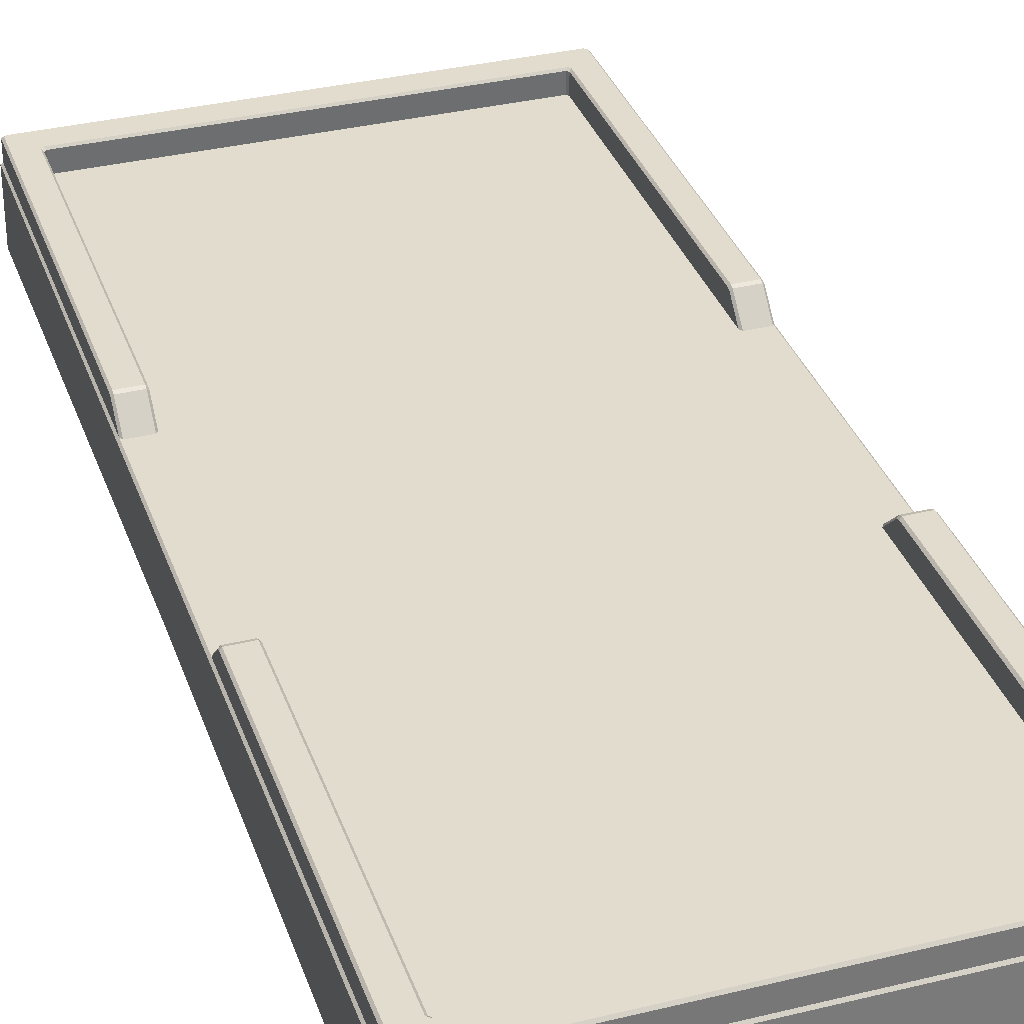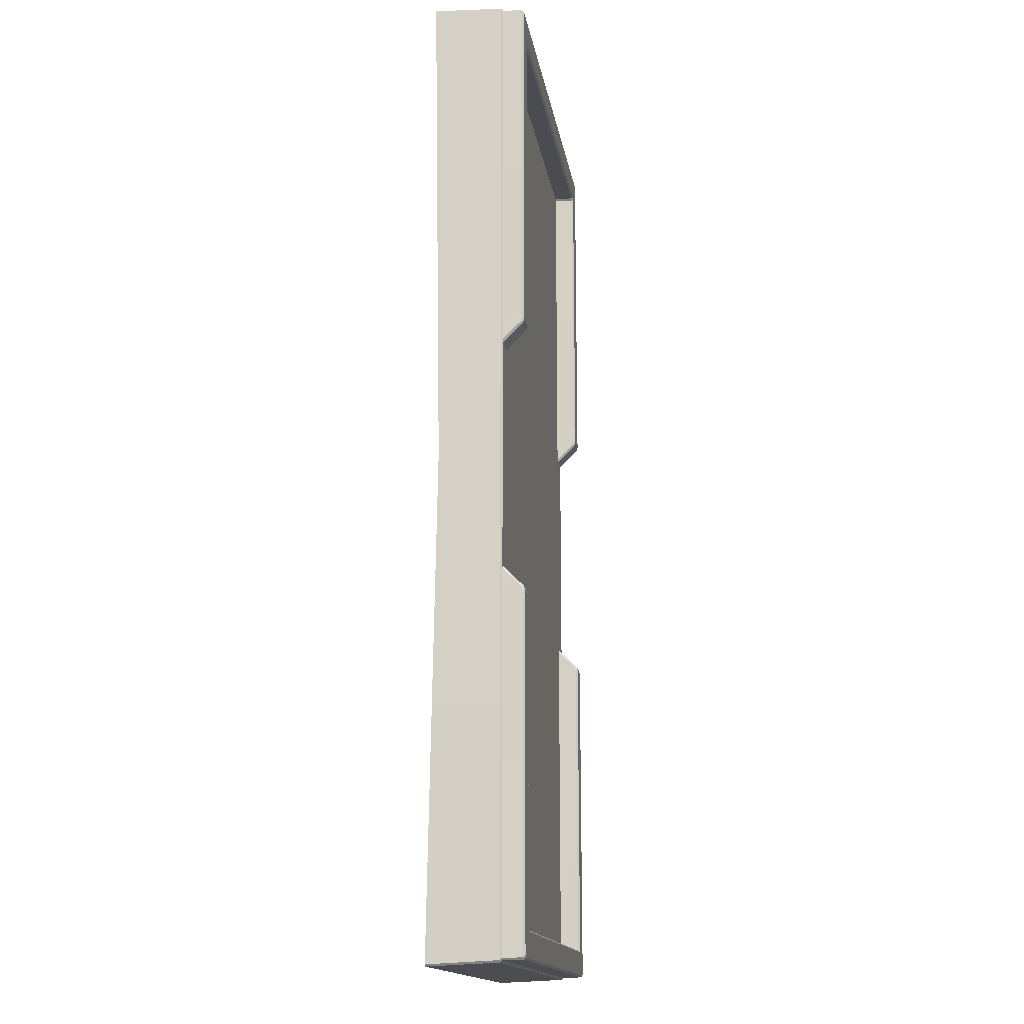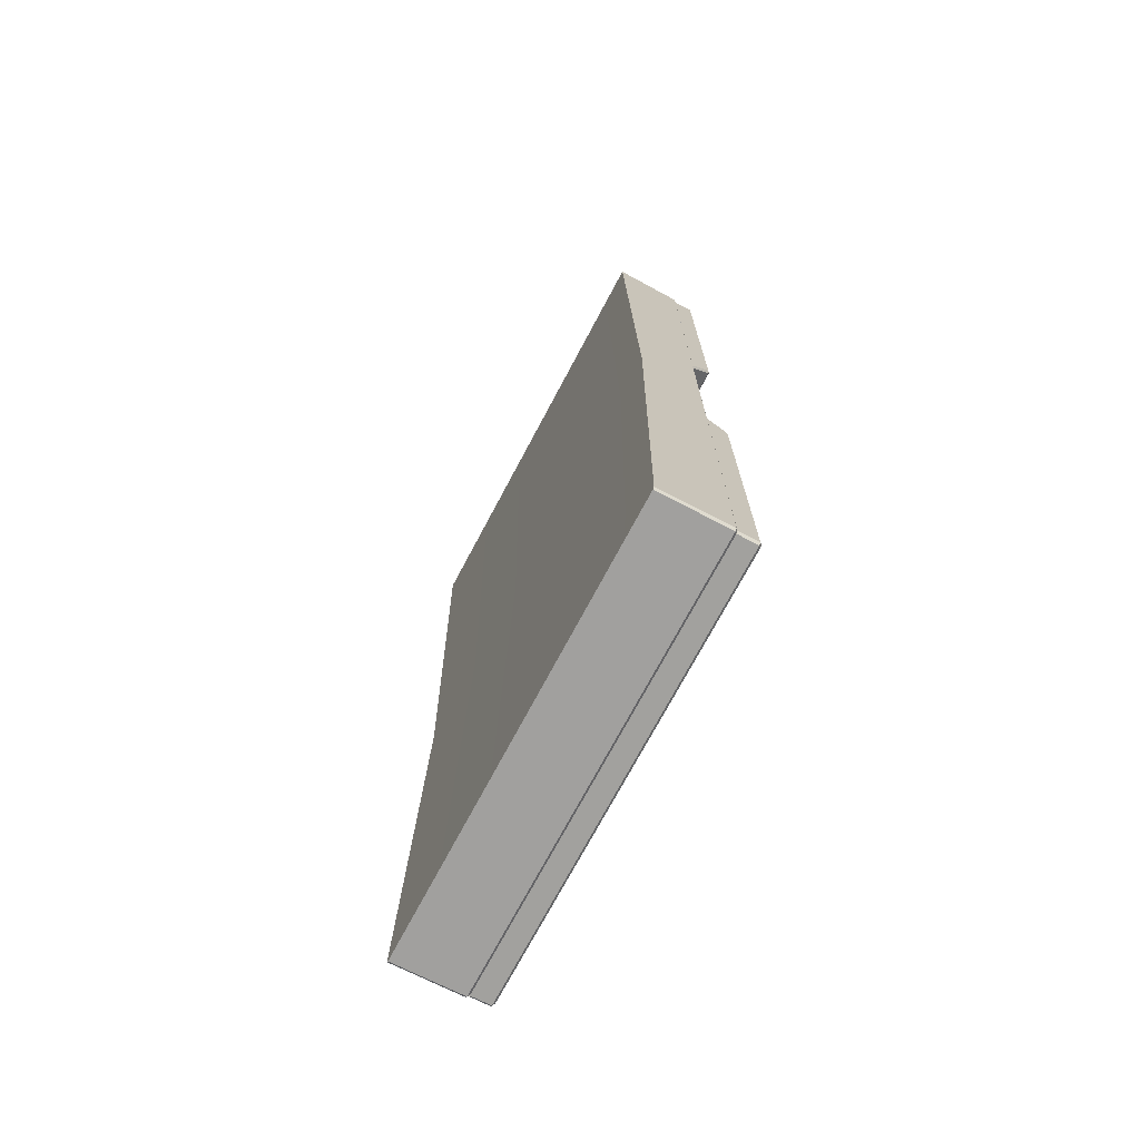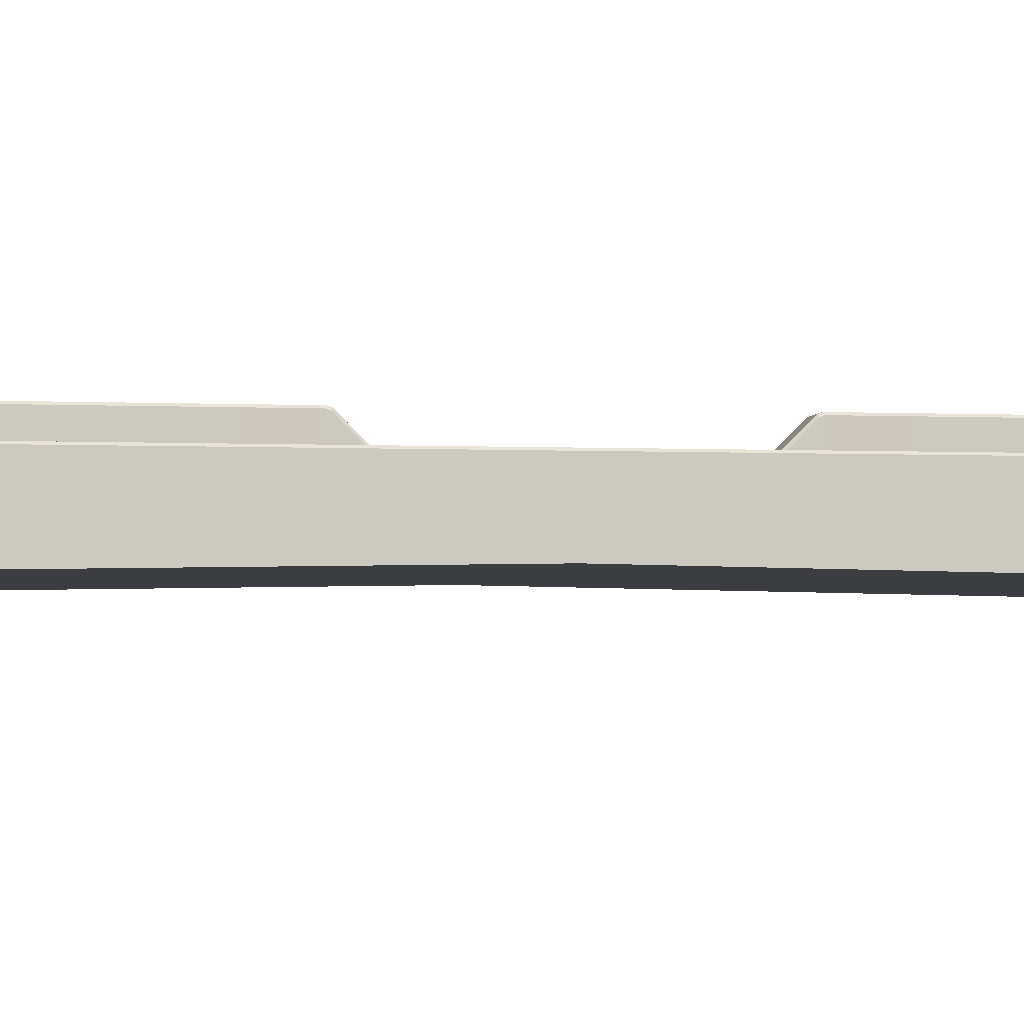
<metadata>
{"format":"obj","ext":"obj","renderer":"f3d","projection":"perspective","resolution":1024,"background":"white","views":[{"elev":34.7,"azim":161.9,"up":"+Y"},{"elev":-15.8,"azim":99.0,"up":"+Z"},{"elev":-72.9,"azim":62.0,"up":"+Z"},{"elev":-2.8,"azim":80.3,"up":"+Y"}]}
</metadata>
<code>
g ENV_S10_Retro_Bounce_Board_Large_Top_Side_01a_MO
v 3.034 1.237 1.743
v 3.034 0.9473 2.03
v 3.034 0.9473 1.758
v 3.034 1.237 1.743
v 3.034 0.9473 1.698
v 3.034 1.258 1.685
v 3.424 1.237 1.743
v 3.424 0.9473 1.758
v 3.424 0.9473 2.03
v 3.424 0.9473 1.698
v 3.424 1.237 1.743
v 3.424 1.258 1.685
v -3.049 1.237 1.743
v -3.049 0.9473 1.758
v -3.049 0.9473 2.03
v -3.049 1.237 1.743
v -3.049 0.9473 1.698
v -3.049 1.258 1.685
v -3.438 1.237 1.743
v -3.438 0.9473 2.03
v -3.438 0.9473 1.758
v -3.438 1.237 1.743
v -3.438 0.9473 1.698
v -3.438 1.258 1.685
v 3.034 1.237 6.042
v 3.034 0.9473 6.027
v 3.034 0.9473 5.755
v 3.034 1.237 6.042
v 3.034 0.9473 6.087
v 3.034 1.258 6.1
v -3.049 1.237 6.042
v -3.049 0.9473 5.755
v -3.049 0.9473 6.027
v -3.049 1.237 6.042
v -3.049 0.9473 6.087
v -3.049 1.258 6.1
v -3.438 1.237 6.042
v -3.438 0.9473 6.027
v -3.438 0.9473 5.755
v -3.438 0.9473 6.087
v -3.438 1.237 6.042
v -3.438 1.258 6.1
v 3.394 1.269 1.751
v 3.064 1.269 1.751
v 3.394 1.288 1.697
v 3.064 1.288 1.697
v 3.394 1.288 1.697
v 3.424 1.258 1.685
v 3.394 1.269 1.751
v 3.424 1.237 1.743
v 3.424 1.258 -3.765
v 3.39 1.258 -3.799
v 3.424 0.9473 -3.778
v 3.394 0.9473 -3.808
v 3.424 1.258 -3.765
v 3.394 1.288 -3.729
v 3.39 1.258 -3.799
v 3.354 1.288 -3.769
v 3.354 1.288 -3.769
v 3.394 1.288 -3.729
v 3.024 1.288 -3.382
v 3.064 1.288 -3.343
v 3.064 1.288 1.697
v 3.064 1.269 1.751
v 3.034 1.258 1.685
v 3.034 1.237 1.743
v 3.034 1.258 -3.319
v 3.034 0.9473 -3.332
v 3.001 1.258 -3.353
v 3.004 0.9473 -3.362
v 3.001 1.258 -3.353
v 3.024 1.288 -3.382
v 3.034 1.258 -3.319
v 3.064 1.288 -3.343
v 3.394 0.9473 2.077
v 3.394 1.269 1.751
v 3.424 0.9473 2.03
v 3.424 1.237 1.743
v 3.394 1.288 1.697
v 3.394 1.288 -3.729
v 3.424 1.258 1.685
v 3.424 1.258 -3.765
v 3.354 1.288 -3.769
v -3.368 1.288 -3.769
v 3.39 1.258 -3.799
v -3.405 1.258 -3.799
v 3.064 0.9473 2.077
v 3.034 0.9473 2.03
v 3.064 1.269 1.751
v 3.034 1.237 1.743
v 3.034 1.258 1.685
v 3.034 1.258 -3.319
v 3.064 1.288 1.697
v 3.064 1.288 -3.343
v 3.001 1.258 -3.353
v -3.015 1.258 -3.353
v 3.024 1.288 -3.382
v -3.039 1.288 -3.382
v 3.424 1.258 1.685
v 3.424 1.258 -3.765
v 3.424 0.9473 1.698
v 3.424 0.9473 -3.778
v 3.064 1.269 1.751
v 3.394 1.269 1.751
v 3.064 0.9473 2.077
v 3.394 0.9473 2.077
v 3.39 1.258 -3.799
v -3.405 1.258 -3.799
v 3.394 0.9473 -3.808
v -3.408 0.9473 -3.808
v 3.024 1.288 -3.382
v -3.039 1.288 -3.382
v 3.354 1.288 -3.769
v -3.368 1.288 -3.769
v 3.394 1.288 -3.729
v 3.394 1.288 1.697
v 3.064 1.288 -3.343
v 3.064 1.288 1.697
v 3.034 1.258 -3.319
v 3.034 1.258 1.685
v 3.034 0.9473 -3.332
v 3.034 0.9473 1.698
v -3.408 1.269 1.751
v -3.408 1.288 1.697
v -3.079 1.269 1.751
v -3.079 1.288 1.697
v -3.408 1.288 1.697
v -3.408 1.269 1.751
v -3.438 1.258 1.685
v -3.438 1.237 1.743
v -3.408 0.9473 -3.808
v -3.405 1.258 -3.799
v -3.438 0.9473 -3.778
v -3.438 1.258 -3.765
v -3.438 1.258 -3.765
v -3.405 1.258 -3.799
v -3.408 1.288 -3.729
v -3.368 1.288 -3.769
v -3.079 1.288 -3.343
v -3.408 1.288 -3.729
v -3.039 1.288 -3.382
v -3.368 1.288 -3.769
v -3.049 1.237 1.743
v -3.079 1.269 1.751
v -3.049 1.258 1.685
v -3.079 1.288 1.697
v -3.049 1.258 -3.319
v -3.015 1.258 -3.353
v -3.049 0.9473 -3.332
v -3.019 0.9473 -3.362
v -3.015 1.258 -3.353
v -3.049 1.258 -3.319
v -3.039 1.288 -3.382
v -3.079 1.288 -3.343
v -3.408 0.9473 2.077
v -3.438 0.9473 2.03
v -3.408 1.269 1.751
v -3.438 1.237 1.743
v -3.408 1.288 1.697
v -3.438 1.258 1.685
v -3.408 1.288 -3.729
v -3.438 1.258 -3.765
v -3.049 1.237 1.743
v -3.049 0.9473 2.03
v -3.079 1.269 1.751
v -3.079 0.9473 2.077
v -3.049 1.258 1.685
v -3.079 1.288 1.697
v -3.049 1.258 -3.319
v -3.079 1.288 -3.343
v -3.438 1.258 1.685
v -3.438 0.9473 1.698
v -3.438 1.258 -3.765
v -3.438 0.9473 -3.778
v -3.079 1.269 1.751
v -3.079 0.9473 2.077
v -3.408 1.269 1.751
v -3.408 0.9473 2.077
v -3.079 1.288 1.697
v -3.408 1.288 1.697
v -3.079 1.288 -3.343
v -3.408 1.288 -3.729
v 3.001 1.258 -3.353
v 3.004 0.9473 -3.362
v -3.015 1.258 -3.353
v -3.019 0.9473 -3.362
v -3.049 1.258 -3.319
v -3.049 0.9473 -3.332
v -3.049 1.258 1.685
v -3.049 0.9473 1.698
v -3.453 -0.1822 -3.858
v 3.423 -0.1822 -3.888
v -3.423 -0.1822 -3.888
v -3.453 -0.05798 3.892
v 3.453 -0.1822 -3.858
v 3.453 -0.05798 3.892
v -3.453 -0.1822 11.64
v -3.423 -0.1822 11.67
v 3.453 -0.1822 11.64
v 3.423 -0.1822 11.67
v -3.423 0.9473 -3.771
v -3.453 0.9174 -3.806
v -3.386 0.9473 -3.808
v -3.419 0.9174 -3.839
v -3.453 0.9174 -3.806
v -3.453 -0.1822 -3.858
v -3.419 0.9174 -3.839
v -3.423 -0.1822 -3.888
v 3.453 0.9174 -3.806
v 3.419 0.9174 -3.839
v 3.453 -0.1822 -3.858
v 3.423 -0.1822 -3.888
v 3.419 0.9174 -3.839
v 3.453 0.9174 -3.806
v 3.386 0.9473 -3.808
v 3.423 0.9473 -3.771
v -3.453 0.9174 -3.806
v -3.423 0.9473 -3.771
v -3.453 0.9174 3.892
v -3.423 0.9473 3.892
v -3.423 0.9473 11.56
v -3.453 0.9174 11.59
v -3.419 0.9174 -3.839
v 3.419 0.9174 -3.839
v -3.386 0.9473 -3.808
v 3.386 0.9473 -3.808
v 3.453 0.9174 -3.806
v 3.453 0.9174 3.892
v 3.423 0.9473 -3.771
v 3.423 0.9473 3.892
v 3.423 0.9473 11.56
v 3.453 0.9174 11.59
v -3.419 0.9174 -3.839
v -3.423 -0.1822 -3.888
v 3.419 0.9174 -3.839
v 3.423 -0.1822 -3.888
v -3.453 -0.1822 -3.858
v -3.453 0.9174 -3.806
v -3.453 -0.05798 3.892
v -3.453 0.9174 3.892
v -3.453 0.9174 11.59
v -3.453 -0.1822 11.64
v 3.453 0.9174 -3.806
v 3.453 -0.1822 -3.858
v 3.453 -0.05798 3.892
v 3.453 0.9174 3.892
v 3.453 0.9174 11.59
v 3.453 -0.1822 11.64
v 3.386 0.9473 -3.808
v 3.423 0.9473 -3.771
v -3.386 0.9473 -3.808
v -3.423 0.9473 -3.771
v -3.423 0.9473 3.892
v 3.423 0.9473 3.892
v 3.423 0.9473 11.56
v -3.423 0.9473 11.56
v -3.386 0.9473 11.59
v 3.386 0.9473 11.59
v 3.394 1.269 6.033
v 3.394 1.288 6.087
v 3.064 1.269 6.033
v 3.064 1.288 6.087
v 3.394 1.288 6.087
v 3.394 1.269 6.033
v 3.424 1.258 6.1
v 3.424 1.237 6.042
v 3.424 1.258 6.1
v 3.424 1.237 6.042
v 3.424 0.9473 6.087
v 3.424 0.9473 6.027
v 3.424 0.9473 5.755
v 3.394 0.9473 11.59
v 3.39 1.258 11.58
v 3.424 0.9473 11.56
v 3.424 1.258 11.55
v 3.424 1.258 11.55
v 3.39 1.258 11.58
v 3.394 1.288 11.51
v 3.354 1.288 11.55
v 3.064 1.288 11.13
v 3.394 1.288 11.51
v 3.024 1.288 11.17
v 3.354 1.288 11.55
v 3.034 1.237 6.042
v 3.064 1.269 6.033
v 3.034 1.258 6.1
v 3.064 1.288 6.087
v 3.034 1.258 11.1
v 3.001 1.258 11.14
v 3.034 0.9473 11.12
v 3.004 0.9473 11.15
v 3.001 1.258 11.14
v 3.034 1.258 11.1
v 3.024 1.288 11.17
v 3.064 1.288 11.13
v 3.394 0.9473 5.708
v 3.424 0.9473 5.755
v 3.394 1.269 6.033
v 3.424 1.237 6.042
v 3.394 1.288 6.087
v 3.424 1.258 6.1
v 3.394 1.288 11.51
v 3.424 1.258 11.55
v 3.354 1.288 11.55
v 3.39 1.258 11.58
v -3.368 1.288 11.55
v -3.405 1.258 11.58
v 3.034 1.237 6.042
v 3.034 0.9473 5.755
v 3.064 1.269 6.033
v 3.064 0.9473 5.708
v 3.034 1.258 6.1
v 3.064 1.288 6.087
v 3.034 1.258 11.1
v 3.064 1.288 11.13
v 3.001 1.258 11.14
v 3.024 1.288 11.17
v -3.015 1.258 11.14
v -3.039 1.288 11.17
v 3.424 1.258 6.1
v 3.424 0.9473 6.087
v 3.424 1.258 11.55
v 3.424 0.9473 11.56
v 3.064 1.269 6.033
v 3.064 0.9473 5.708
v 3.394 1.269 6.033
v 3.394 0.9473 5.708
v 3.39 1.258 11.58
v 3.394 0.9473 11.59
v -3.405 1.258 11.58
v -3.408 0.9473 11.59
v 3.024 1.288 11.17
v 3.354 1.288 11.55
v -3.039 1.288 11.17
v -3.368 1.288 11.55
v 3.064 1.288 6.087
v 3.394 1.288 6.087
v 3.064 1.288 11.13
v 3.394 1.288 11.51
v 3.034 1.258 11.1
v 3.034 0.9473 11.12
v 3.034 1.258 6.1
v 3.034 0.9473 6.087
v -3.408 1.269 6.033
v -3.079 1.269 6.033
v -3.408 1.288 6.087
v -3.079 1.288 6.087
v -3.408 1.288 6.087
v -3.438 1.258 6.1
v -3.408 1.269 6.033
v -3.438 1.237 6.042
v -3.438 1.258 11.55
v -3.405 1.258 11.58
v -3.438 0.9473 11.56
v -3.408 0.9473 11.59
v -3.438 1.258 11.55
v -3.408 1.288 11.51
v -3.405 1.258 11.58
v -3.368 1.288 11.55
v -3.368 1.288 11.55
v -3.408 1.288 11.51
v -3.039 1.288 11.17
v -3.079 1.288 11.13
v -3.079 1.288 6.087
v -3.079 1.269 6.033
v -3.049 1.258 6.1
v -3.049 1.237 6.042
v -3.049 1.258 11.1
v -3.049 0.9473 11.12
v -3.015 1.258 11.14
v -3.019 0.9473 11.15
v -3.015 1.258 11.14
v -3.039 1.288 11.17
v -3.049 1.258 11.1
v -3.079 1.288 11.13
v -3.408 0.9473 5.708
v -3.408 1.269 6.033
v -3.438 0.9473 5.755
v -3.438 1.237 6.042
v -3.408 1.288 6.087
v -3.408 1.288 11.51
v -3.438 1.258 6.1
v -3.438 1.258 11.55
v -3.079 0.9473 5.708
v -3.049 0.9473 5.755
v -3.079 1.269 6.033
v -3.049 1.237 6.042
v -3.049 1.258 6.1
v -3.049 1.258 11.1
v -3.079 1.288 6.087
v -3.079 1.288 11.13
v -3.438 1.258 6.1
v -3.438 1.258 11.55
v -3.438 0.9473 6.087
v -3.438 0.9473 11.56
v -3.079 1.269 6.033
v -3.408 1.269 6.033
v -3.079 0.9473 5.708
v -3.408 0.9473 5.708
v -3.408 1.288 11.51
v -3.408 1.288 6.087
v -3.079 1.288 11.13
v -3.079 1.288 6.087
v 3.001 1.258 11.14
v -3.015 1.258 11.14
v 3.004 0.9473 11.15
v -3.019 0.9473 11.15
v -3.049 1.258 11.1
v -3.049 1.258 6.1
v -3.049 0.9473 11.12
v -3.049 0.9473 6.087
v -3.423 0.9473 11.56
v -3.386 0.9473 11.59
v -3.453 0.9174 11.59
v -3.419 0.9174 11.62
v -3.453 0.9174 11.59
v -3.419 0.9174 11.62
v -3.453 -0.1822 11.64
v -3.423 -0.1822 11.67
v 3.423 -0.1822 11.67
v 3.419 0.9174 11.62
v 3.453 -0.1822 11.64
v 3.453 0.9174 11.59
v 3.423 0.9473 11.56
v 3.453 0.9174 11.59
v 3.386 0.9473 11.59
v 3.419 0.9174 11.62
v -3.419 0.9174 11.62
v -3.386 0.9473 11.59
v 3.419 0.9174 11.62
v 3.386 0.9473 11.59
v -3.419 0.9174 11.62
v 3.419 0.9174 11.62
v -3.423 -0.1822 11.67
v 3.423 -0.1822 11.67
g ENV_S10_Retro_Bounce_Board_Large_Top_Side_01a_MO_0
f 3 2 1
f 5 3 4
f 5 4 6
f 9 8 7
f 11 8 10
f 11 10 12
f 15 14 13
f 17 16 14
f 17 18 16
f 21 20 19
f 23 21 22
f 23 22 24
f 27 26 25
f 29 28 26
f 29 30 28
f 33 32 31
f 35 33 34
f 35 34 36
f 39 38 37
f 41 38 40
f 41 40 42
f 45 44 43
f 45 46 44
f 49 48 47
f 49 50 48
f 53 52 51
f 53 54 52
f 57 56 55
f 57 58 56
f 61 60 59
f 61 62 60
f 65 64 63
f 65 66 64
f 69 68 67
f 69 70 68
f 73 72 71
f 73 74 72
f 77 76 75
f 77 78 76
f 81 80 79
f 81 82 80
f 85 84 83
f 85 86 84
f 89 88 87
f 89 90 88
f 93 92 91
f 93 94 92
f 97 96 95
f 97 98 96
f 101 100 99
f 101 102 100
f 105 104 103
f 105 106 104
f 109 108 107
f 109 110 108
f 113 112 111
f 113 114 112
f 117 116 115
f 117 118 116
f 121 120 119
f 121 122 120
f 125 124 123
f 125 126 124
f 129 128 127
f 129 130 128
f 133 132 131
f 133 134 132
f 137 136 135
f 137 138 136
f 141 140 139
f 141 142 140
f 145 144 143
f 145 146 144
f 149 148 147
f 149 150 148
f 153 152 151
f 153 154 152
f 157 156 155
f 157 158 156
f 161 160 159
f 161 162 160
f 165 164 163
f 165 166 164
f 169 168 167
f 169 170 168
f 173 172 171
f 173 174 172
f 177 176 175
f 177 178 176
f 181 180 179
f 181 182 180
f 185 184 183
f 185 186 184
f 189 188 187
f 189 190 188
f 193 192 191
f 191 192 194
f 194 192 195
f 194 195 196
f 196 197 194
f 196 198 197
f 199 198 196
f 200 198 199
f 203 202 201
f 203 204 202
f 207 206 205
f 207 208 206
f 211 210 209
f 211 212 210
f 215 214 213
f 215 216 214
f 219 218 217
f 219 220 218
f 219 221 220
f 219 222 221
f 225 224 223
f 225 226 224
f 229 228 227
f 229 230 228
f 228 230 231
f 228 231 232
f 235 234 233
f 235 236 234
f 239 238 237
f 239 240 238
f 239 241 240
f 239 242 241
f 245 244 243
f 245 243 246
f 245 246 247
f 245 247 248
f 251 250 249
f 251 252 250
f 253 250 252
f 253 254 250
f 255 254 253
f 255 253 256
f 255 256 257
f 255 257 258
f 261 260 259
f 261 262 260
f 265 264 263
f 265 266 264
f 269 268 267
f 269 270 268
f 270 271 268
f 274 273 272
f 274 275 273
f 278 277 276
f 278 279 277
f 282 281 280
f 282 283 281
f 286 285 284
f 286 287 285
f 290 289 288
f 290 291 289
f 294 293 292
f 294 295 293
f 298 297 296
f 298 299 297
f 302 301 300
f 302 303 301
f 306 305 304
f 306 307 305
f 310 309 308
f 310 311 309
f 314 313 312
f 314 315 313
f 318 317 316
f 318 319 317
f 322 321 320
f 322 323 321
f 326 325 324
f 326 327 325
f 330 329 328
f 330 331 329
f 334 333 332
f 334 335 333
f 338 337 336
f 338 339 337
f 342 341 340
f 342 343 341
f 346 345 344
f 346 347 345
f 350 349 348
f 350 351 349
f 354 353 352
f 354 355 353
f 358 357 356
f 358 359 357
f 362 361 360
f 362 363 361
f 366 365 364
f 366 367 365
f 370 369 368
f 370 371 369
f 374 373 372
f 374 375 373
f 378 377 376
f 378 379 377
f 382 381 380
f 382 383 381
f 386 385 384
f 386 387 385
f 390 389 388
f 390 391 389
f 394 393 392
f 394 395 393
f 398 397 396
f 398 399 397
f 402 401 400
f 402 403 401
f 406 405 404
f 406 407 405
f 410 409 408
f 410 411 409
f 414 413 412
f 414 415 413
f 418 417 416
f 418 419 417
f 422 421 420
f 422 423 421
f 426 425 424
f 426 427 425
f 430 429 428
f 430 431 429
f 434 433 432
f 434 435 433

</code>
